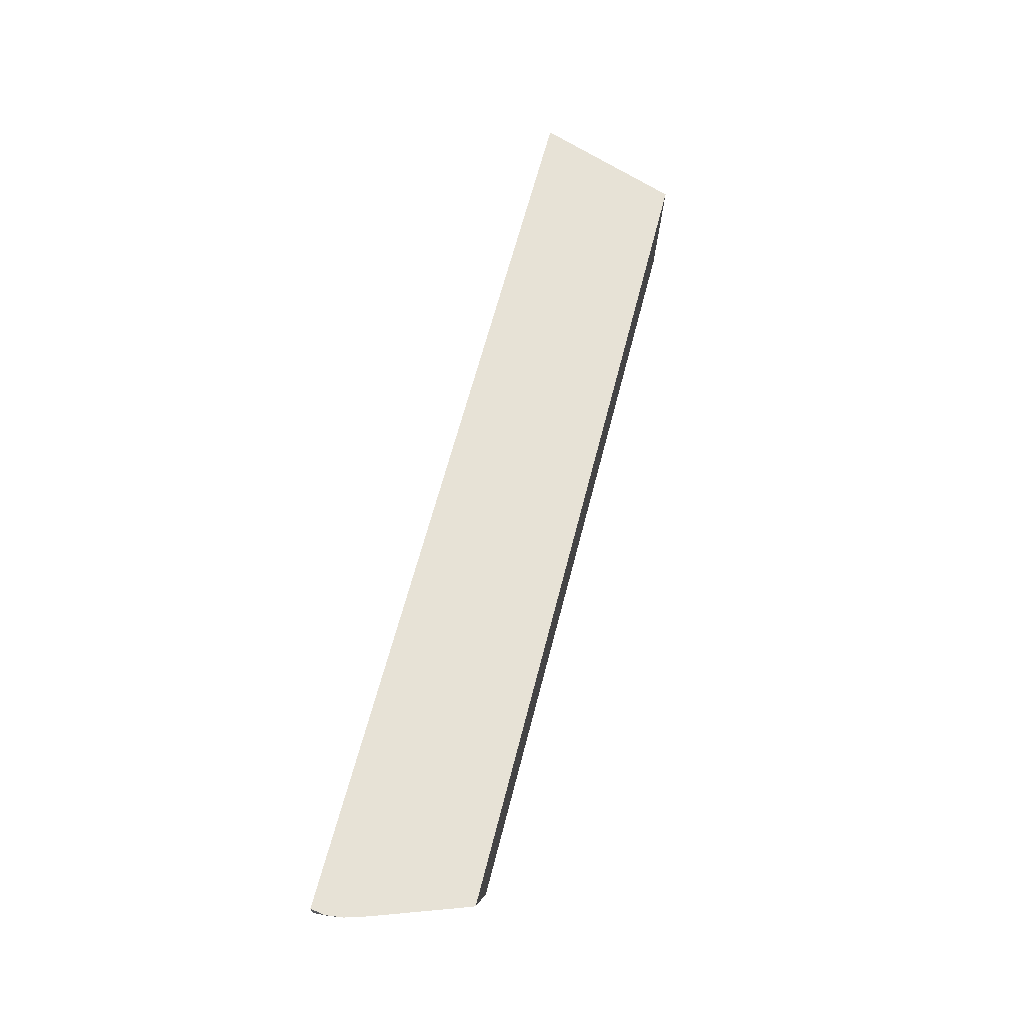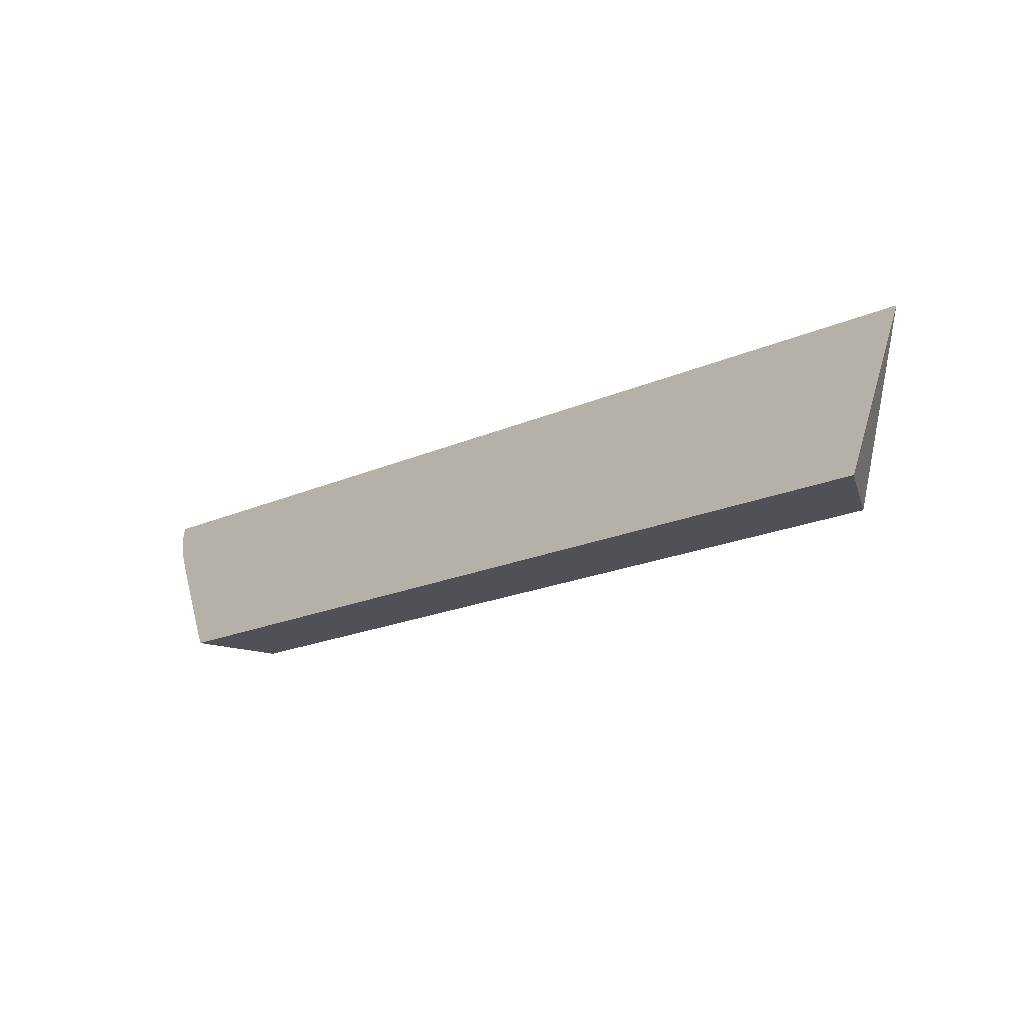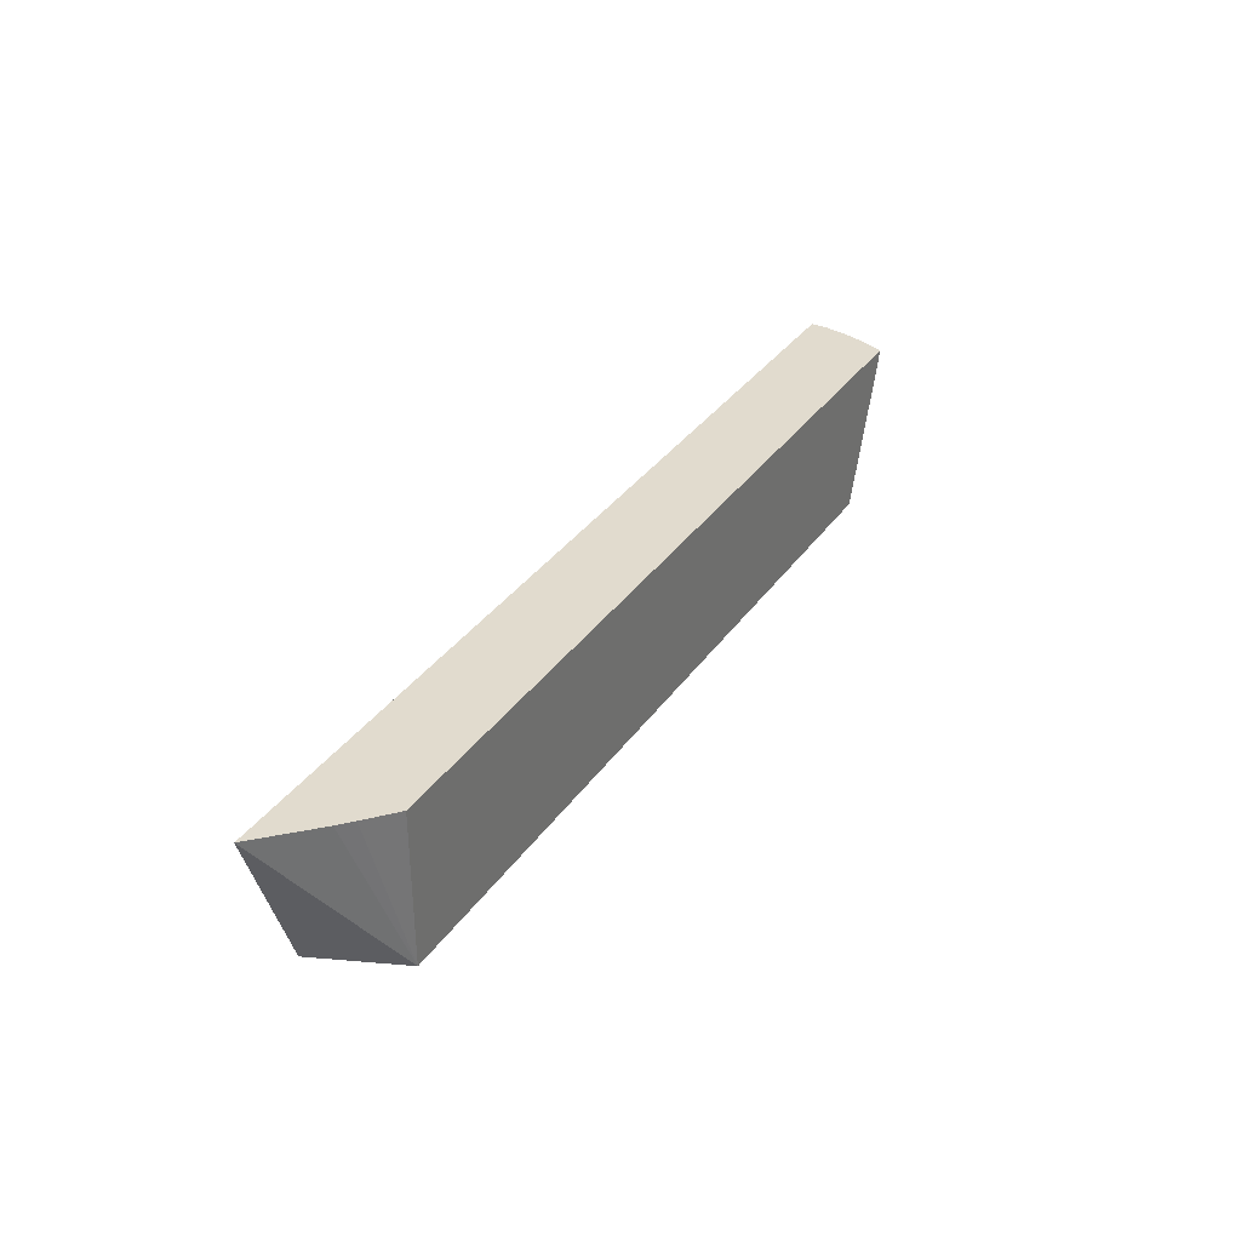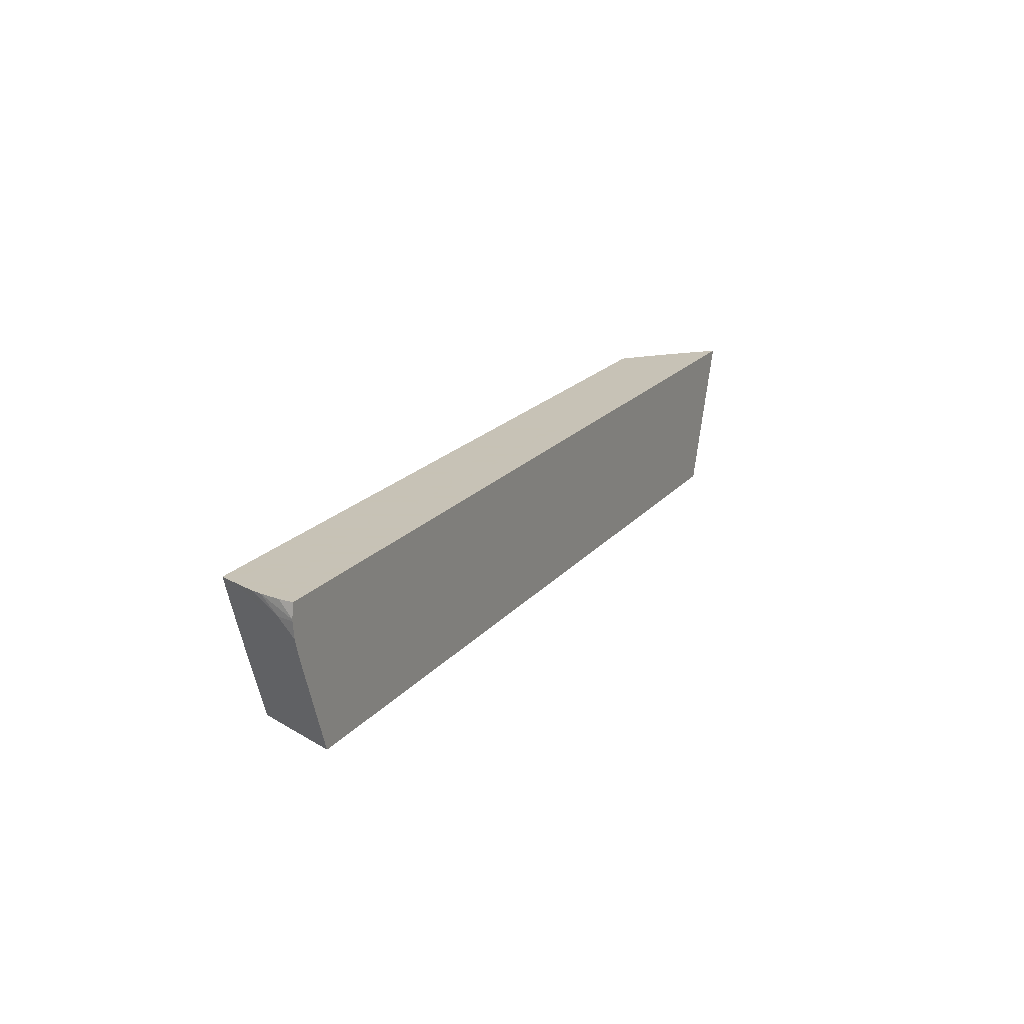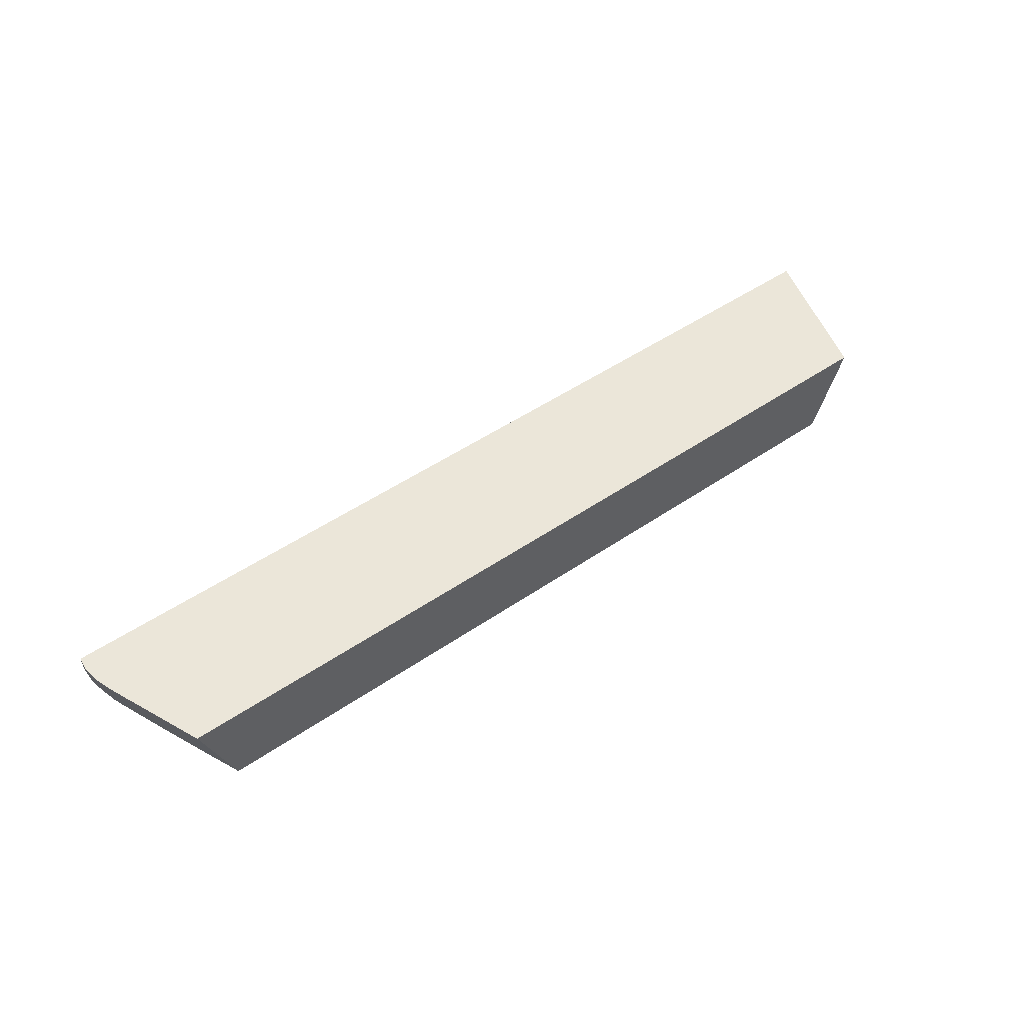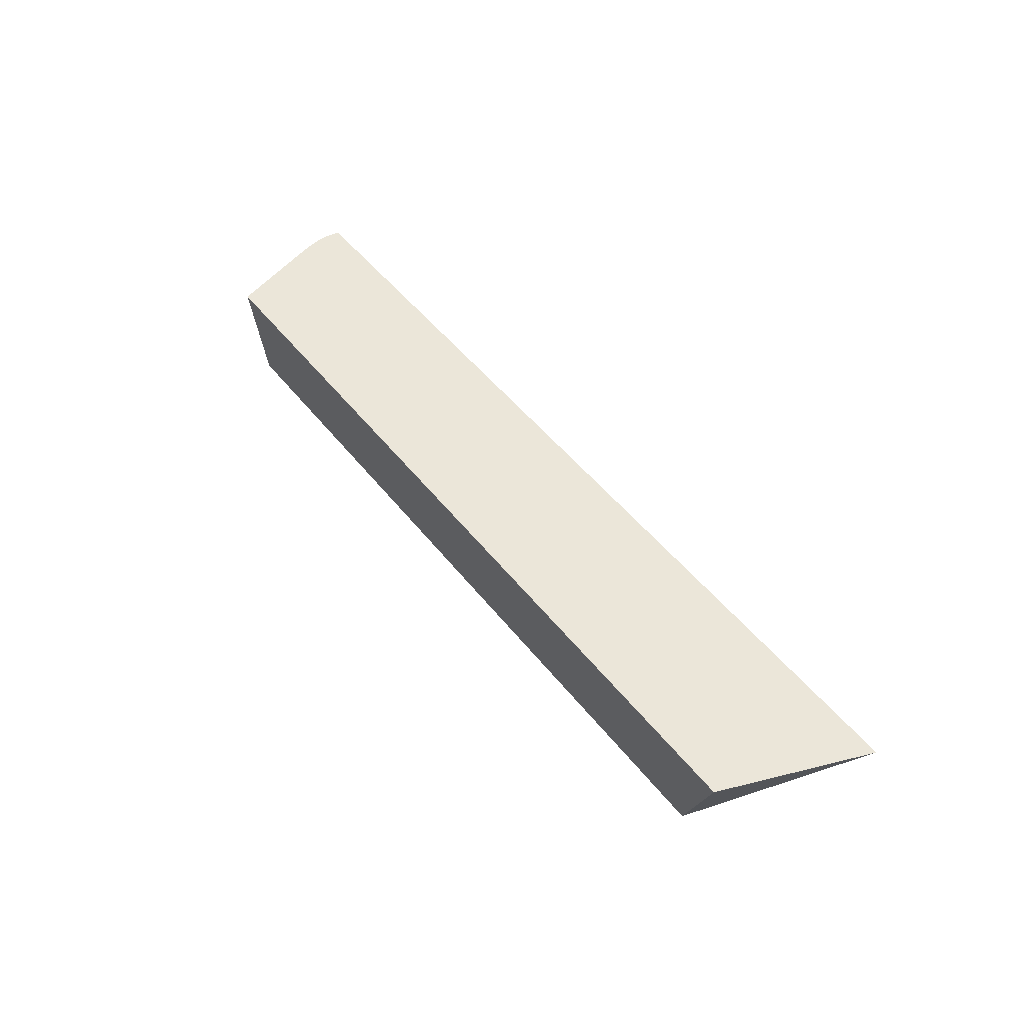
<metadata>
{"format":"obj","ext":"obj","renderer":"f3d","projection":"perspective","resolution":1024,"background":"white","views":[{"elev":63.7,"azim":104.4,"up":"+Y"},{"elev":-20.5,"azim":-141.5,"up":"+Z"},{"elev":33.8,"azim":-60.5,"up":"+Z"},{"elev":19.1,"azim":117.0,"up":"+Z"},{"elev":47.8,"azim":142.1,"up":"+Y"},{"elev":47.3,"azim":-125.6,"up":"+Y"}]}
</metadata>
<code>
v -0.01385 0.002409 0.007026
v -0.01189 -0.002242 0.007026
v -0.01681 0.002409 0.01529
v 0.03294 0.002409 0.007026
v -0.01193 -0.002242 0.01529
v -0.01341 -0.0009354 0.01529
v -0.0141 -0.0002989 0.01529
v 0.0311 -0.002242 0.007026
v 0.03519 0.002409 0.01529
v 0.03309 0.002409 0.007423
v 0.03191 -0.0002024 0.007026
v 0.03404 -0.002242 0.01529
v 0.03172 -0.002242 0.0087
v 0.03516 0.001611 0.01529
v 0.03532 0.002409 0.01451
v 0.03309 0.002409 0.007436
v 0.03398 -0.002242 0.01513
v 0.0339 -0.002145 0.01474
v 0.03433 -0.001496 0.01529
v 0.03187 -0.002053 0.008888
v 0.03263 -0.002242 0.01123
v 0.03498 0.0005207 0.01529
v 0.03513 0.001492 0.01443
v 0.03531 0.002409 0.01443
v 0.03459 0.002409 0.01162
v 0.03458 0.001558 0.0125
v 0.03382 4.579e-05 0.01199
v 0.03383 -0.002242 0.01465
v 0.03332 -0.002242 0.01319
v 0.03472 0.00127 0.01325
v 0.03483 0.0009788 0.01391
v 0.03438 -0.001364 0.01529
v 0.03292 -0.002242 0.01205
v 0.03484 -5.12e-05 0.01529
v 0.0352 0.002409 0.01351
v 0.03491 0.0007707 0.01443
v 0.03486 0.002409 0.01238
v 0.03473 0.002238 0.01221
v 0.03494 0.002409 0.01263
v 0.03485 0.001933 0.01287
v 0.03307 -0.002242 0.01247
v 0.03492 0.001558 0.01352
v 0.03471 -0.0004432 0.01529
v 0.03473 -0.0003822 0.01529
v 0.03518 0.002409 0.01344
f 21 27 33
f 18 29 27
f 18 32 19
f 18 31 32
f 18 30 31
f 18 26 30
f 18 27 26
f 20 27 21
f 16 25 26
f 17 28 18
f 16 27 20
f 16 26 27
f 15 23 24
f 15 22 23
f 14 22 15
f 13 20 21
f 22 34 23
f 13 16 20
f 18 28 29
f 23 35 24
f 30 40 31
f 23 36 35
f 12 18 19
f 39 42 40
f 39 45 42
f 36 42 45
f 35 36 45
f 34 44 36
f 32 36 43
f 31 36 32
f 23 34 36
f 31 42 36
f 27 41 33
f 27 29 41
f 26 40 30
f 26 39 40
f 26 37 39
f 26 38 37
f 25 38 26
f 25 37 38
f 31 40 42
f 12 17 18
f 36 44 43
f 10 16 11
f 2 7 3
f 2 6 7
f 2 5 6
f 1 8 2
f 1 11 8
f 1 4 11
f 1 10 4
f 1 16 10
f 2 8 13
f 1 25 16
f 1 39 37
f 1 45 39
f 1 35 45
f 1 15 24
f 1 9 15
f 1 3 9
f 1 2 3
f 11 16 13
f 1 37 25
f 2 13 21
f 1 24 35
f 2 33 41
f 9 14 15
f 2 21 33
f 8 11 13
f 4 10 11
f 3 22 14
f 3 34 22
f 3 44 34
f 3 43 44
f 3 32 43
f 3 14 9
f 3 12 19
f 3 5 12
f 3 6 5
f 3 7 6
f 2 41 29
f 2 12 5
f 2 17 12
f 2 28 17
f 3 19 32
f 2 29 28

</code>
